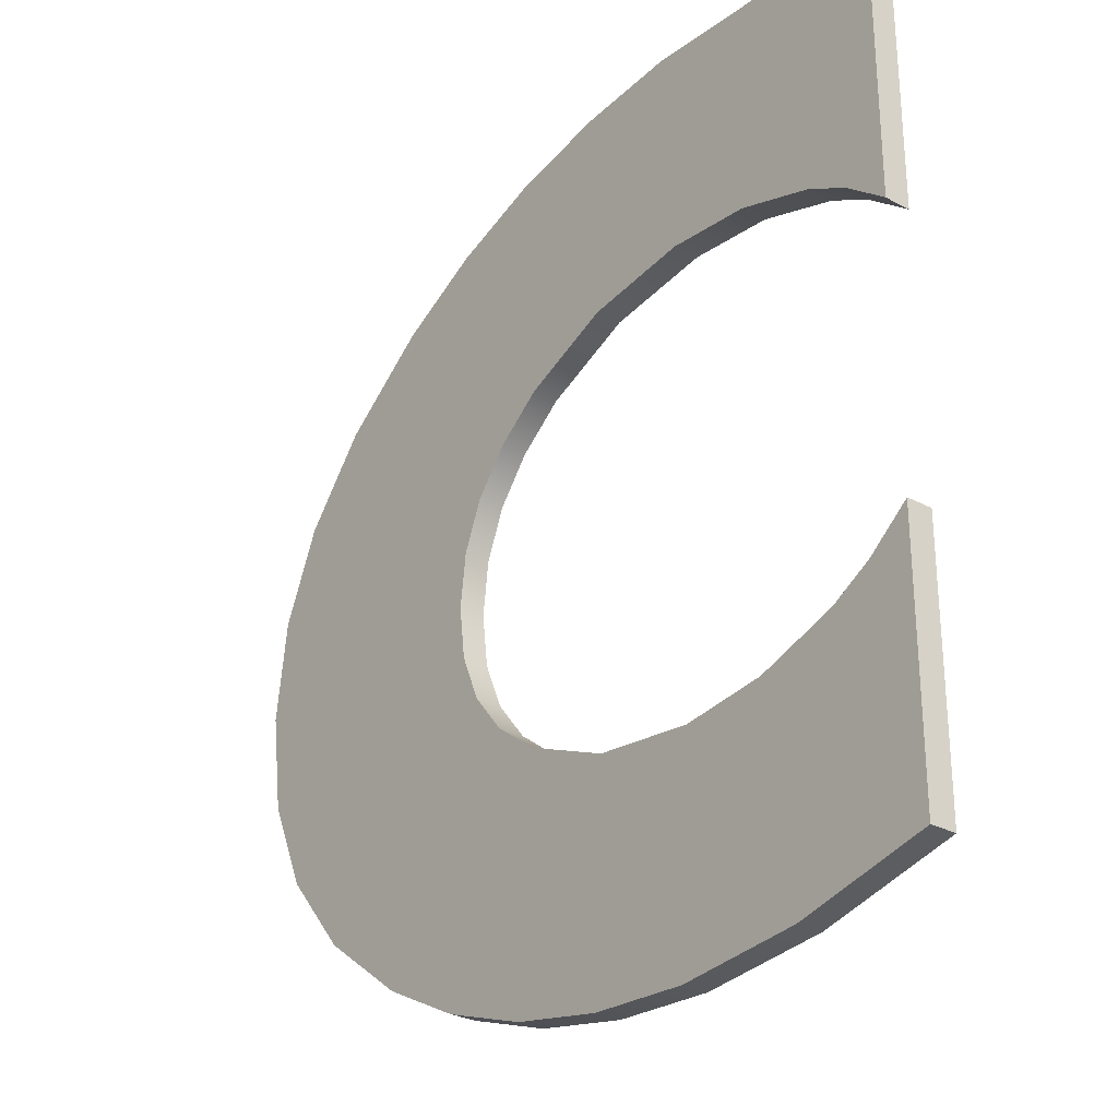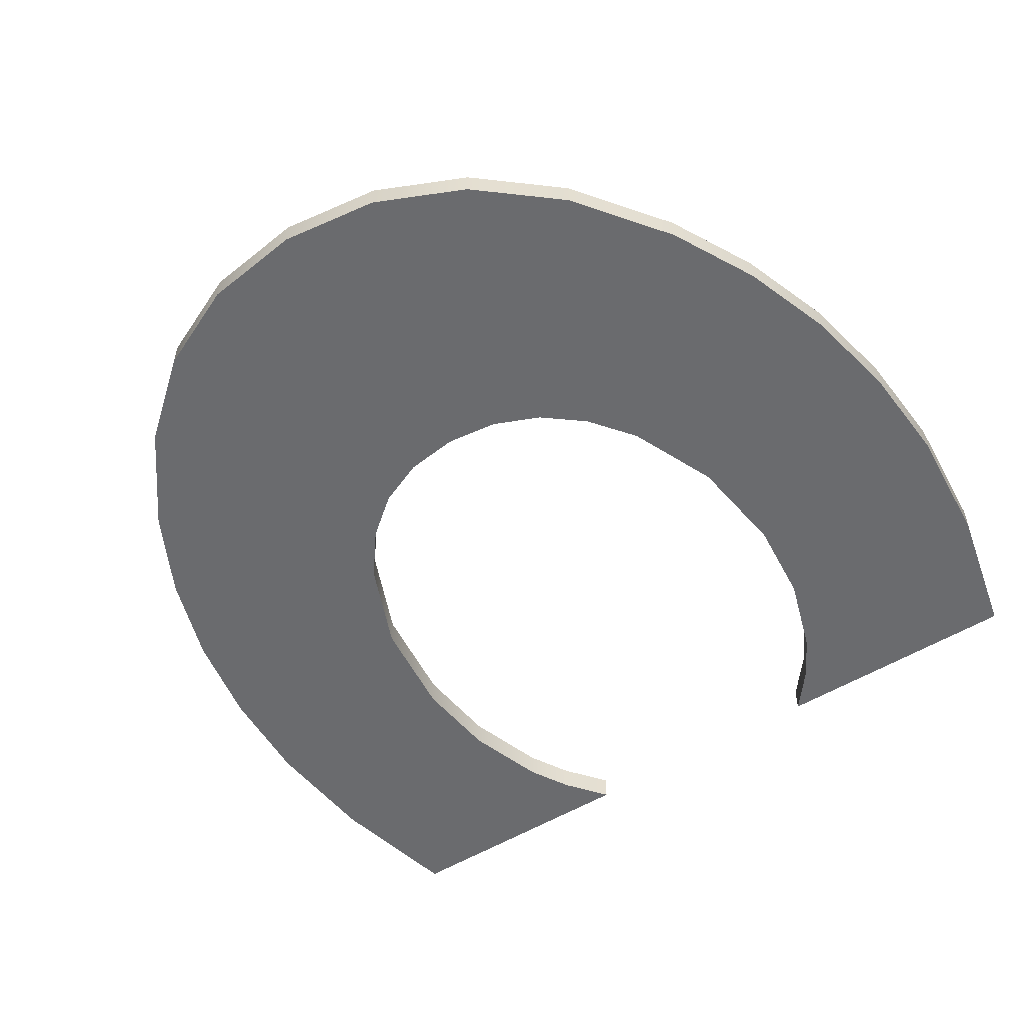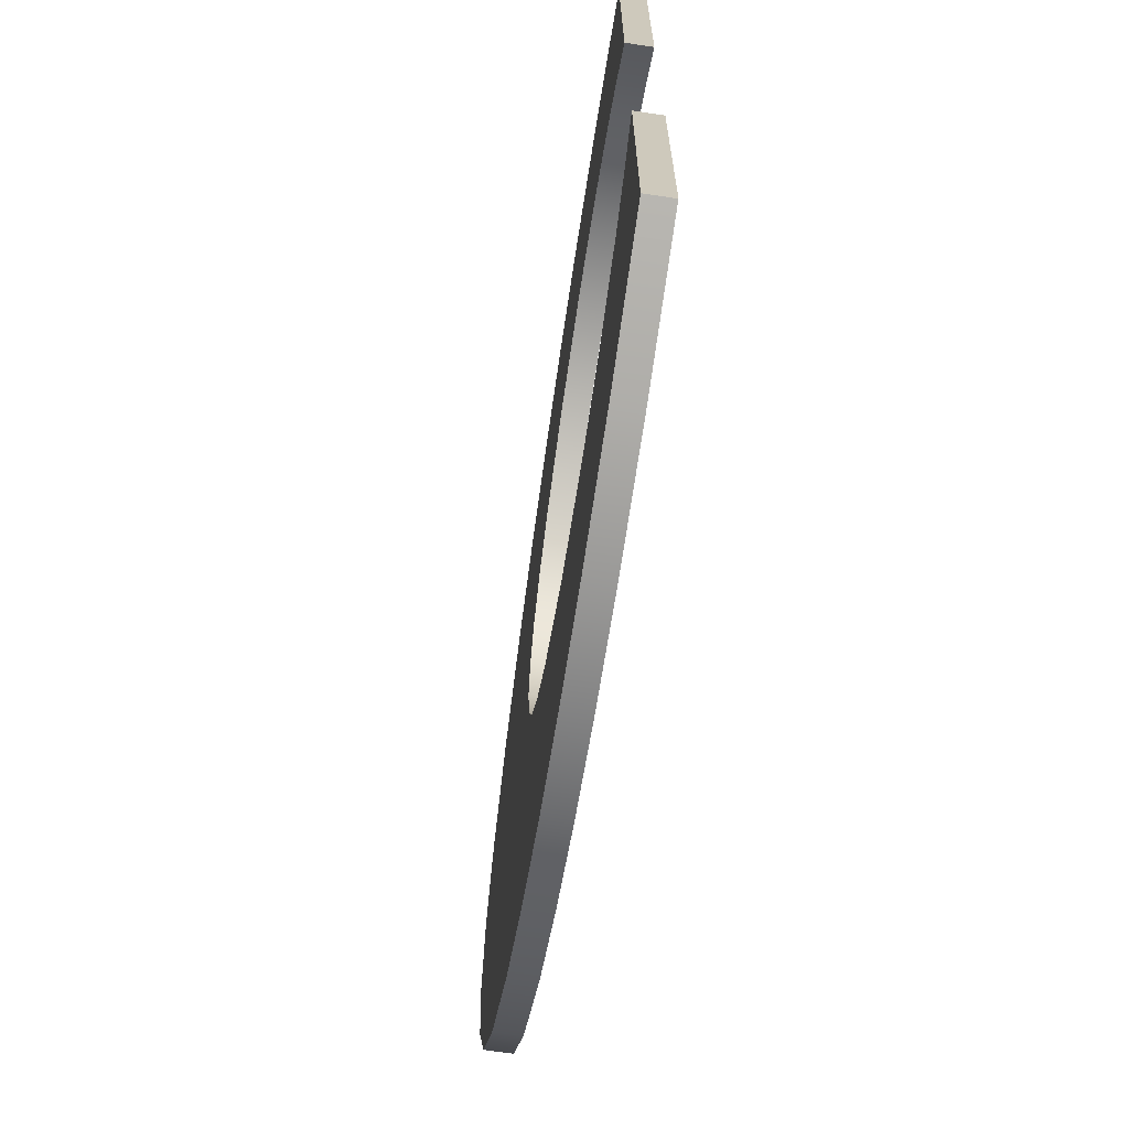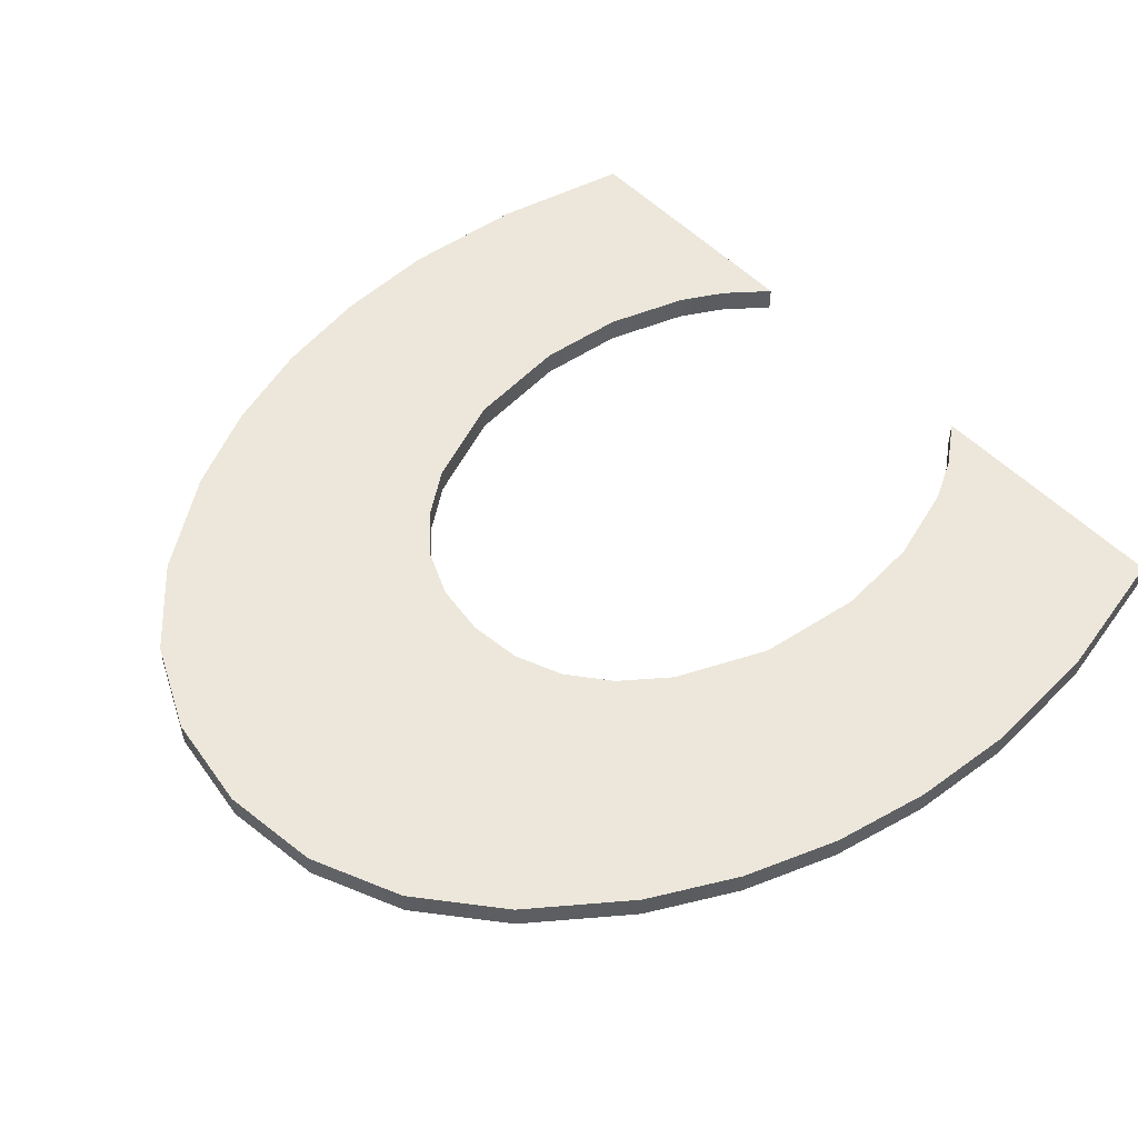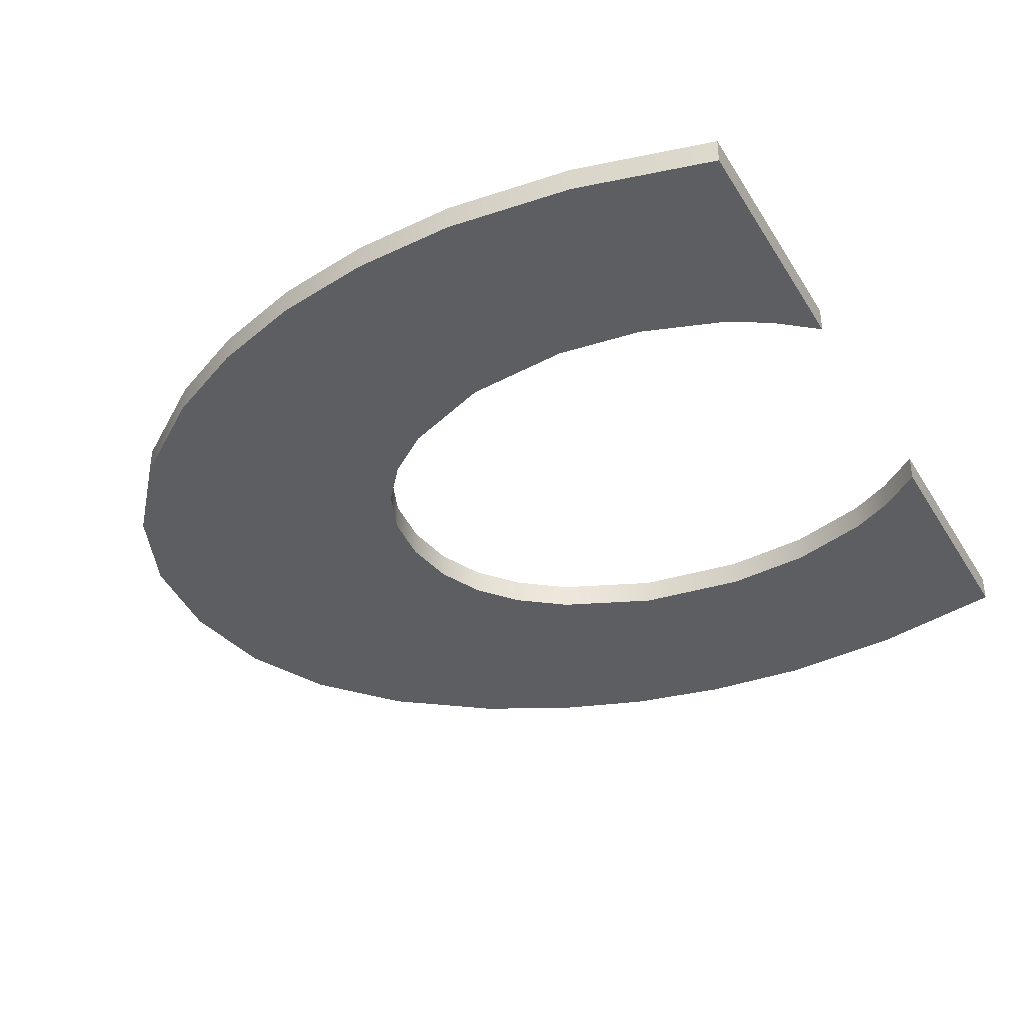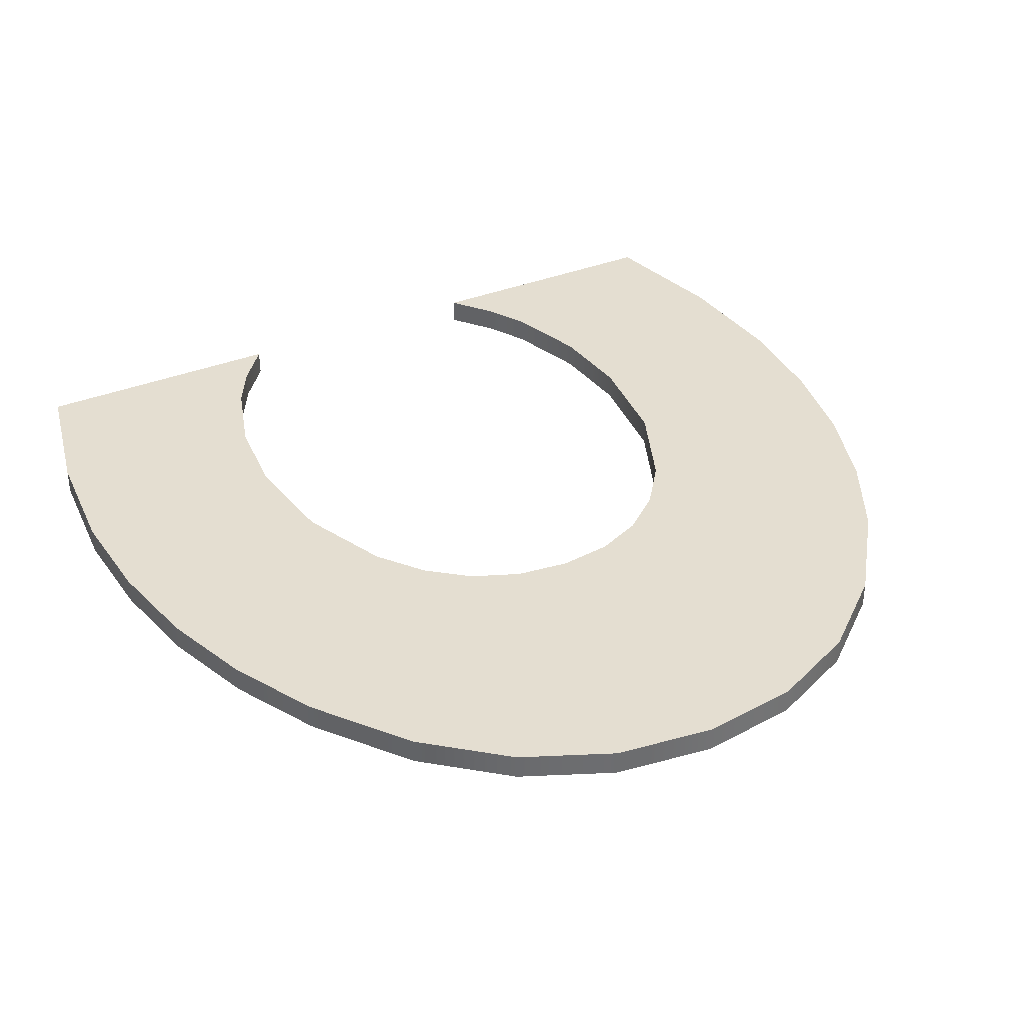
<metadata>
{"format":"obj","ext":"obj","renderer":"f3d","projection":"perspective","resolution":1024,"background":"white","views":[{"elev":-28.8,"azim":51.4,"up":"+Y"},{"elev":-53.4,"azim":-57.0,"up":"+Z"},{"elev":-68.5,"azim":81.4,"up":"+Y"},{"elev":51.7,"azim":-42.0,"up":"+Z"},{"elev":-37.4,"azim":28.0,"up":"+Z"},{"elev":36.4,"azim":-117.4,"up":"+Z"}]}
</metadata>
<code>
o mesh19/mesh19-geometry#mesh19-geometry
v 0.5807 0.4704 0.03501
v 0.5811 0.4583 0.03501
v 0.5808 0.4563 0.03501
v 0.5841 0.4715 0.03501
v 0.5808 0.4563 0.03595
v 0.5807 0.4423 0.03501
v 0.5807 0.4704 0.03595
v 0.5818 0.46 0.03501
v 0.5811 0.4583 0.03595
v 0.5811 0.4544 0.03595
v 0.5776 0.444 0.03501
v 0.5811 0.4544 0.03501
v 0.5841 0.4715 0.03595
v 0.5776 0.4687 0.03595
v 0.583 0.4615 0.03501
v 0.5807 0.4423 0.03595
v 0.5776 0.4687 0.03501
v 0.5841 0.4412 0.03501
v 0.5877 0.4722 0.03501
v 0.5847 0.4628 0.03501
v 0.5818 0.46 0.03595
v 0.5818 0.4527 0.03595
v 0.5841 0.4412 0.03595
v 0.5742 0.4465 0.03501
v 0.5776 0.444 0.03595
v 0.5818 0.4527 0.03501
v 0.5877 0.4722 0.03595
v 0.5742 0.4662 0.03595
v 0.583 0.4615 0.03595
v 0.5742 0.4662 0.03501
v 0.583 0.4512 0.03501
v 0.5877 0.4405 0.03595
v 0.5847 0.4628 0.03595
v 0.5915 0.4724 0.03501
v 0.588 0.4642 0.03501
v 0.583 0.4512 0.03595
v 0.5717 0.4494 0.03501
v 0.5742 0.4465 0.03595
v 0.5847 0.4499 0.03501
v 0.5877 0.4405 0.03501
v 0.5847 0.4499 0.03595
v 0.588 0.4642 0.03595
v 0.5915 0.4724 0.03595
v 0.5717 0.4633 0.03501
v 0.5717 0.4494 0.03595
v 0.5914 0.4403 0.03595
v 0.588 0.4485 0.03595
v 0.596 0.4721 0.03501
v 0.5919 0.4647 0.03501
v 0.5919 0.4647 0.03595
v 0.5717 0.4633 0.03595
v 0.5703 0.4527 0.03501
v 0.5703 0.4527 0.03595
v 0.588 0.4485 0.03501
v 0.5914 0.4403 0.03501
v 0.596 0.4721 0.03595
v 0.5703 0.46 0.03501
v 0.5703 0.46 0.03595
v 0.5961 0.4406 0.03595
v 0.5919 0.448 0.03595
v 0.5919 0.448 0.03501
v 0.6011 0.4709 0.03501
v 0.5951 0.4644 0.03501
v 0.5951 0.4644 0.03595
v 0.5698 0.4563 0.03501
v 0.5698 0.4563 0.03595
v 0.5961 0.4406 0.03501
v 0.6011 0.4709 0.03595
v 0.598 0.4634 0.03501
v 0.6011 0.4418 0.03595
v 0.5951 0.4483 0.03595
v 0.5951 0.4483 0.03501
v 0.598 0.4634 0.03595
v 0.6011 0.4613 0.03595
v 0.5996 0.4625 0.03501
v 0.6011 0.4418 0.03501
v 0.598 0.4493 0.03595
v 0.5996 0.4625 0.03595
v 0.6011 0.4613 0.03501
v 0.598 0.4493 0.03501
v 0.6011 0.4514 0.03501
v 0.5995 0.4501 0.03595
v 0.5995 0.4501 0.03501
v 0.6011 0.4514 0.03595
f 1 2 3
f 2 1 4
f 3 2 1
f 4 1 2
f 2 5 3
f 3 5 2
f 6 1 3
f 3 1 6
f 7 4 1
f 1 4 7
f 2 4 8
f 8 4 2
f 5 2 9
f 9 2 5
f 10 3 5
f 5 3 10
f 11 1 6
f 6 1 11
f 6 3 12
f 12 3 6
f 4 7 13
f 13 7 4
f 1 14 7
f 7 14 1
f 8 4 15
f 15 4 8
f 8 9 2
f 2 9 8
f 9 7 5
f 5 7 9
f 3 10 12
f 12 10 3
f 5 16 10
f 10 16 5
f 11 17 1
f 1 17 11
f 16 11 6
f 6 11 16
f 6 12 18
f 18 12 6
f 7 9 13
f 13 9 7
f 13 19 4
f 4 19 13
f 14 1 17
f 17 1 14
f 14 16 7
f 7 16 14
f 15 4 20
f 20 4 15
f 15 21 8
f 8 21 15
f 9 8 21
f 21 8 9
f 7 16 5
f 5 16 7
f 22 12 10
f 10 12 22
f 10 16 23
f 23 16 10
f 24 17 11
f 11 17 24
f 11 16 25
f 25 16 11
f 6 23 16
f 16 23 6
f 18 12 26
f 26 12 18
f 23 6 18
f 18 6 23
f 13 9 21
f 21 9 13
f 19 13 27
f 27 13 19
f 20 4 19
f 19 4 20
f 17 28 14
f 14 28 17
f 14 25 16
f 16 25 14
f 20 29 15
f 15 29 20
f 21 15 29
f 29 15 21
f 12 22 26
f 26 22 12
f 10 23 22
f 22 23 10
f 24 30 17
f 17 30 24
f 25 24 11
f 11 24 25
f 18 26 31
f 31 26 18
f 18 32 23
f 23 32 18
f 13 21 29
f 29 21 13
f 13 33 27
f 27 33 13
f 27 34 19
f 19 34 27
f 20 19 35
f 35 19 20
f 28 17 30
f 30 17 28
f 28 25 14
f 14 25 28
f 29 20 33
f 33 20 29
f 36 26 22
f 22 26 36
f 22 23 36
f 36 23 22
f 37 30 24
f 24 30 37
f 24 25 38
f 38 25 24
f 26 36 31
f 31 36 26
f 18 31 39
f 39 31 18
f 32 18 40
f 40 18 32
f 41 23 32
f 32 23 41
f 13 29 33
f 33 29 13
f 27 33 42
f 42 33 27
f 34 27 43
f 43 27 34
f 35 19 34
f 34 19 35
f 42 20 35
f 35 20 42
f 44 28 30
f 30 28 44
f 28 38 25
f 25 38 28
f 20 42 33
f 33 42 20
f 36 23 41
f 41 23 36
f 37 44 30
f 30 44 37
f 24 45 37
f 37 45 24
f 45 24 38
f 38 24 45
f 41 31 36
f 36 31 41
f 31 41 39
f 39 41 31
f 18 39 40
f 40 39 18
f 40 46 32
f 32 46 40
f 41 32 47
f 47 32 41
f 27 42 43
f 43 42 27
f 43 48 34
f 34 48 43
f 35 34 49
f 49 34 35
f 35 50 42
f 42 50 35
f 28 44 51
f 51 44 28
f 51 38 28
f 28 38 51
f 52 44 37
f 37 44 52
f 53 37 45
f 45 37 53
f 51 45 38
f 38 45 51
f 41 54 39
f 39 54 41
f 40 39 54
f 54 39 40
f 46 40 55
f 55 40 46
f 47 32 46
f 46 32 47
f 54 41 47
f 47 41 54
f 43 42 50
f 50 42 43
f 48 43 56
f 56 43 48
f 49 34 48
f 48 34 49
f 50 35 49
f 49 35 50
f 57 51 44
f 44 51 57
f 52 57 44
f 44 57 52
f 37 53 52
f 52 53 37
f 58 53 45
f 45 53 58
f 58 45 51
f 51 45 58
f 40 54 55
f 55 54 40
f 55 59 46
f 46 59 55
f 47 46 60
f 60 46 47
f 47 61 54
f 54 61 47
f 43 50 56
f 56 50 43
f 56 62 48
f 48 62 56
f 49 48 63
f 63 48 49
f 49 64 50
f 50 64 49
f 51 57 58
f 58 57 51
f 57 52 65
f 65 52 57
f 66 52 53
f 53 52 66
f 53 58 66
f 66 58 53
f 55 54 61
f 61 54 55
f 59 55 67
f 67 55 59
f 60 46 59
f 59 46 60
f 61 47 60
f 60 47 61
f 56 50 64
f 64 50 56
f 62 56 68
f 68 56 62
f 69 48 62
f 62 48 69
f 63 48 69
f 69 48 63
f 64 49 63
f 63 49 64
f 65 58 57
f 57 58 65
f 52 66 65
f 65 66 52
f 58 65 66
f 66 65 58
f 55 61 67
f 67 61 55
f 67 70 59
f 59 70 67
f 60 59 71
f 71 59 60
f 60 72 61
f 61 72 60
f 56 64 73
f 73 64 56
f 56 73 68
f 68 73 56
f 74 62 68
f 68 62 74
f 69 62 75
f 75 62 69
f 73 63 69
f 69 63 73
f 63 73 64
f 64 73 63
f 67 61 72
f 72 61 67
f 70 67 76
f 76 67 70
f 77 59 70
f 70 59 77
f 71 59 77
f 77 59 71
f 72 60 71
f 71 60 72
f 68 73 78
f 78 73 68
f 62 74 79
f 79 74 62
f 68 78 74
f 74 78 68
f 75 62 79
f 79 62 75
f 78 69 75
f 75 69 78
f 69 78 73
f 73 78 69
f 67 72 80
f 80 72 67
f 67 80 76
f 76 80 67
f 81 70 76
f 76 70 81
f 77 70 82
f 82 70 77
f 80 71 77
f 77 71 80
f 71 80 72
f 72 80 71
f 78 79 74
f 74 79 78
f 79 78 75
f 75 78 79
f 76 80 83
f 83 80 76
f 70 81 84
f 84 81 70
f 76 83 81
f 81 83 76
f 82 70 84
f 84 70 82
f 83 77 82
f 82 77 83
f 77 83 80
f 80 83 77
f 83 84 81
f 81 84 83
f 84 83 82
f 82 83 84

</code>
